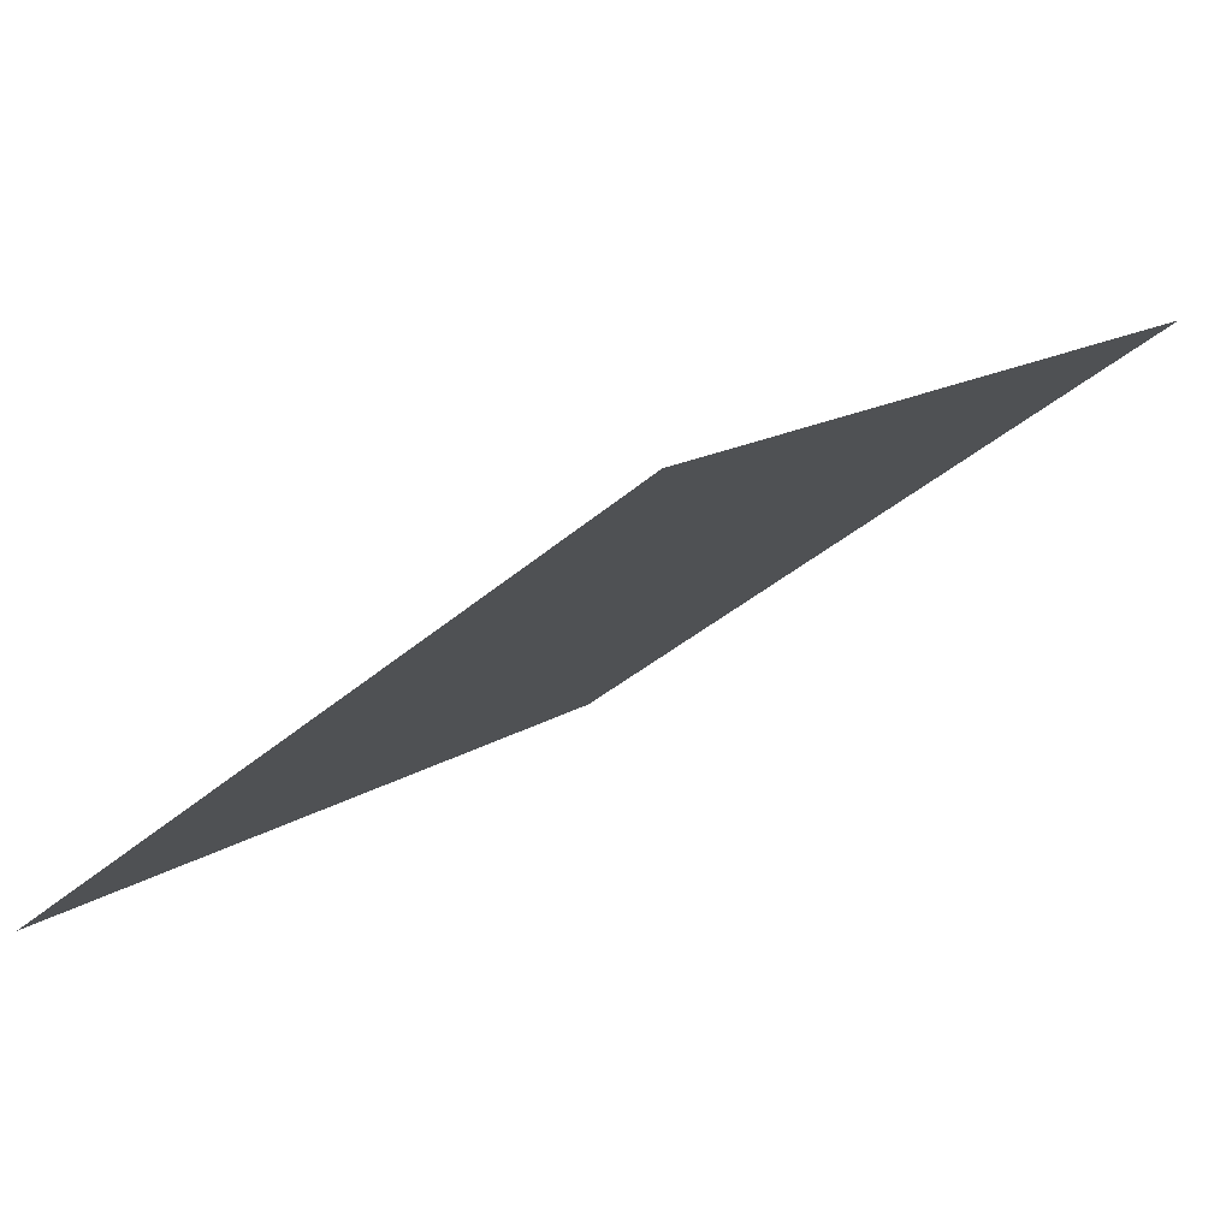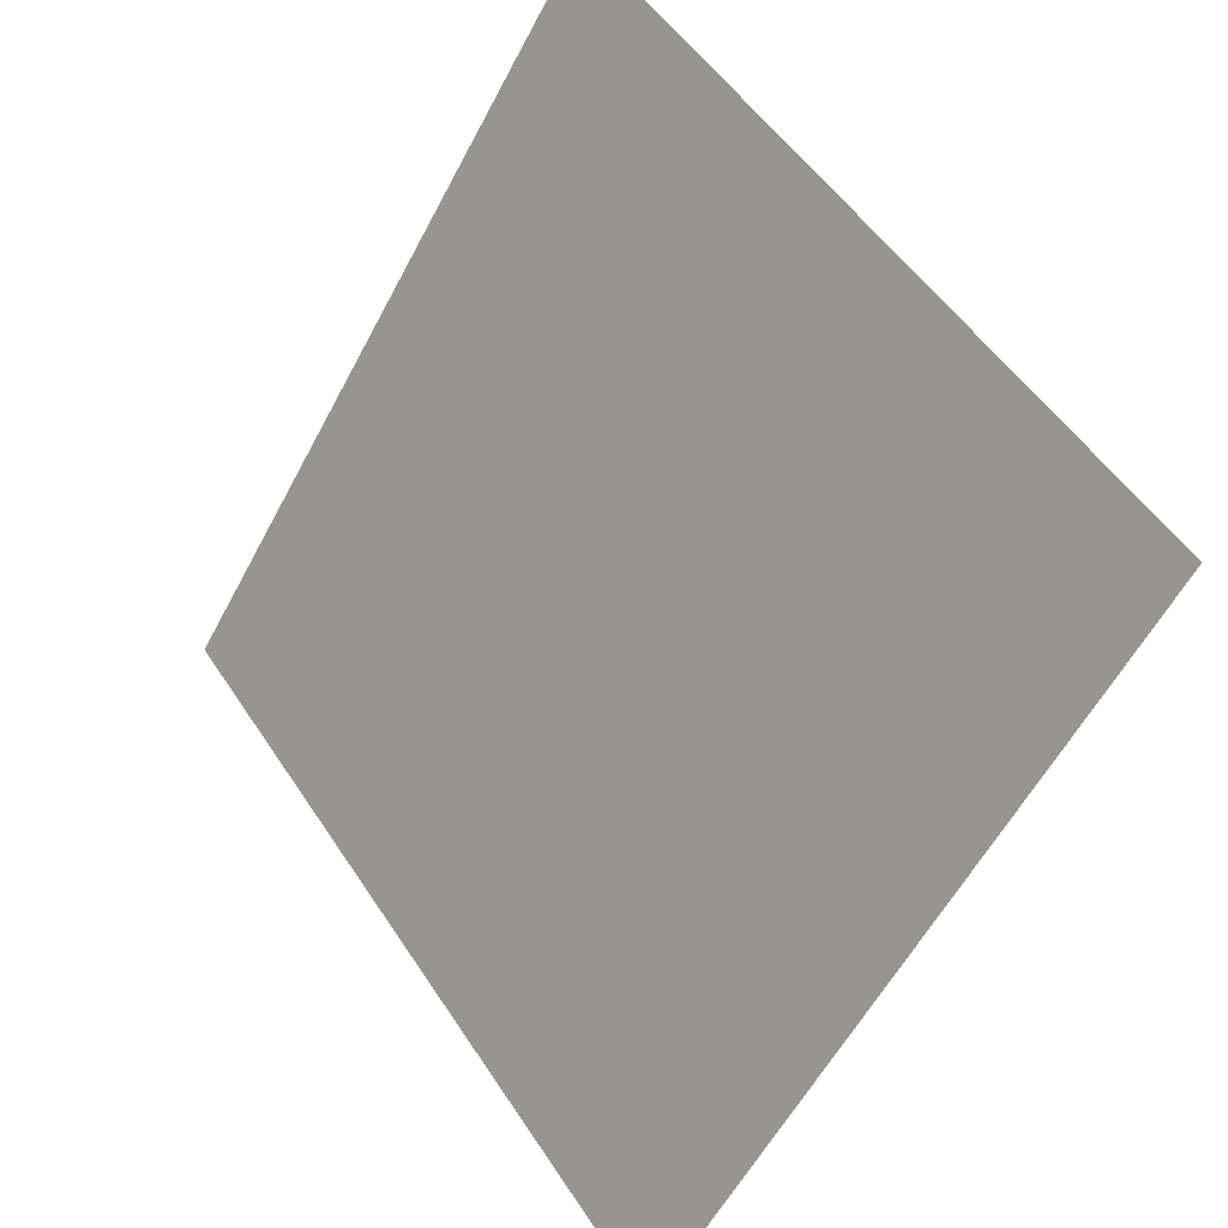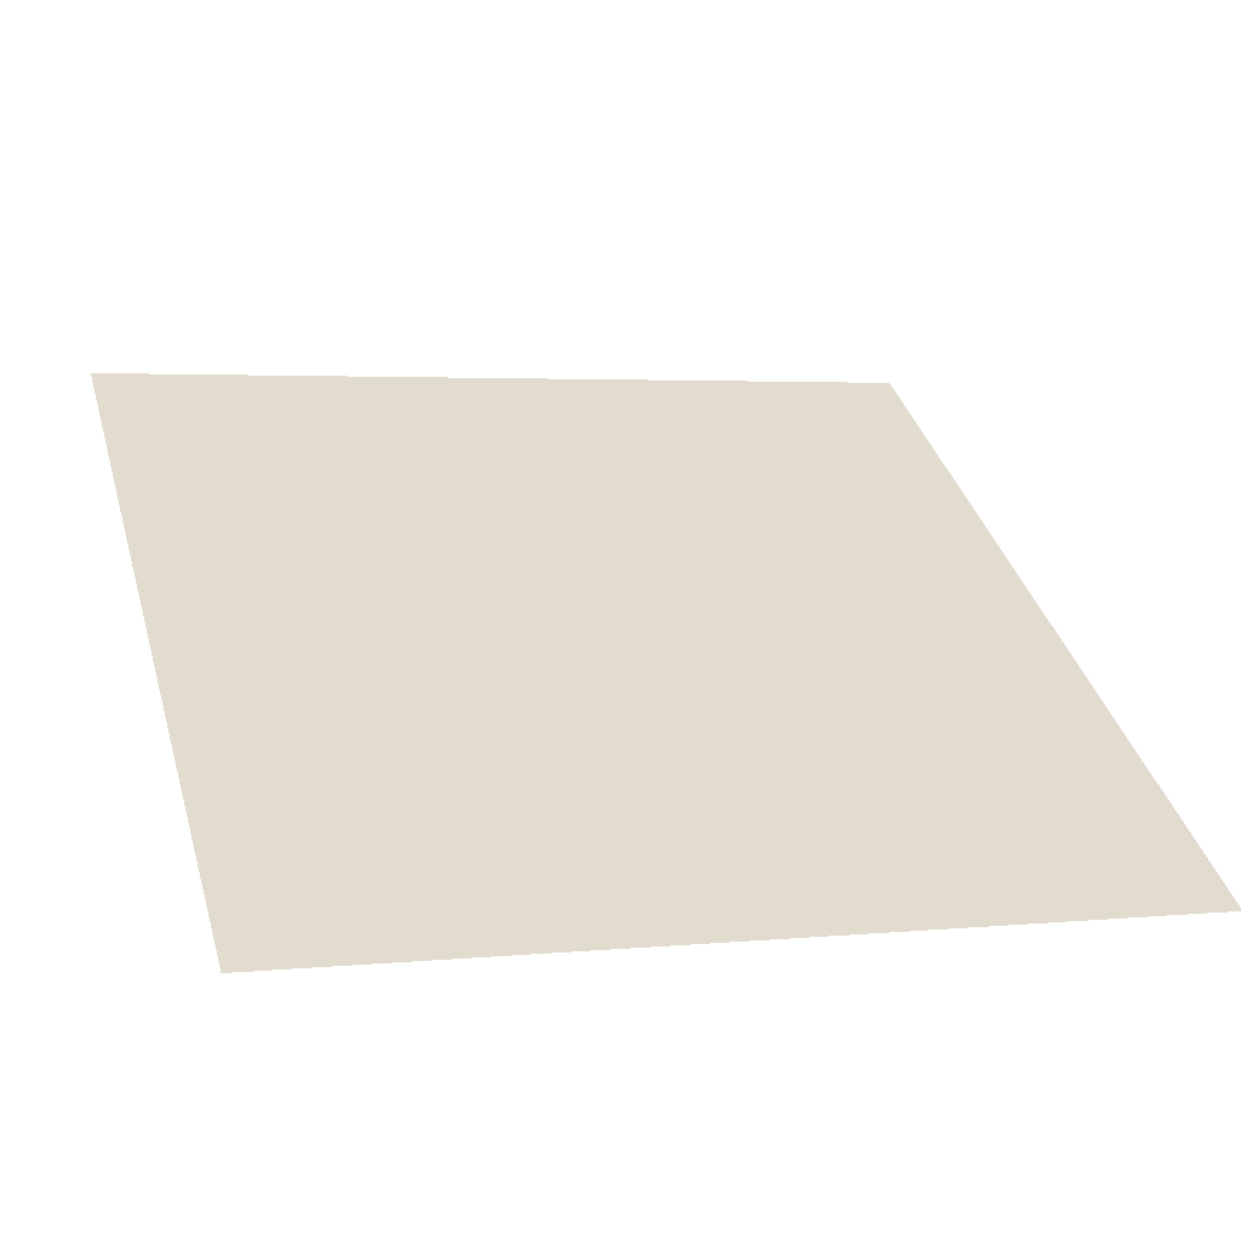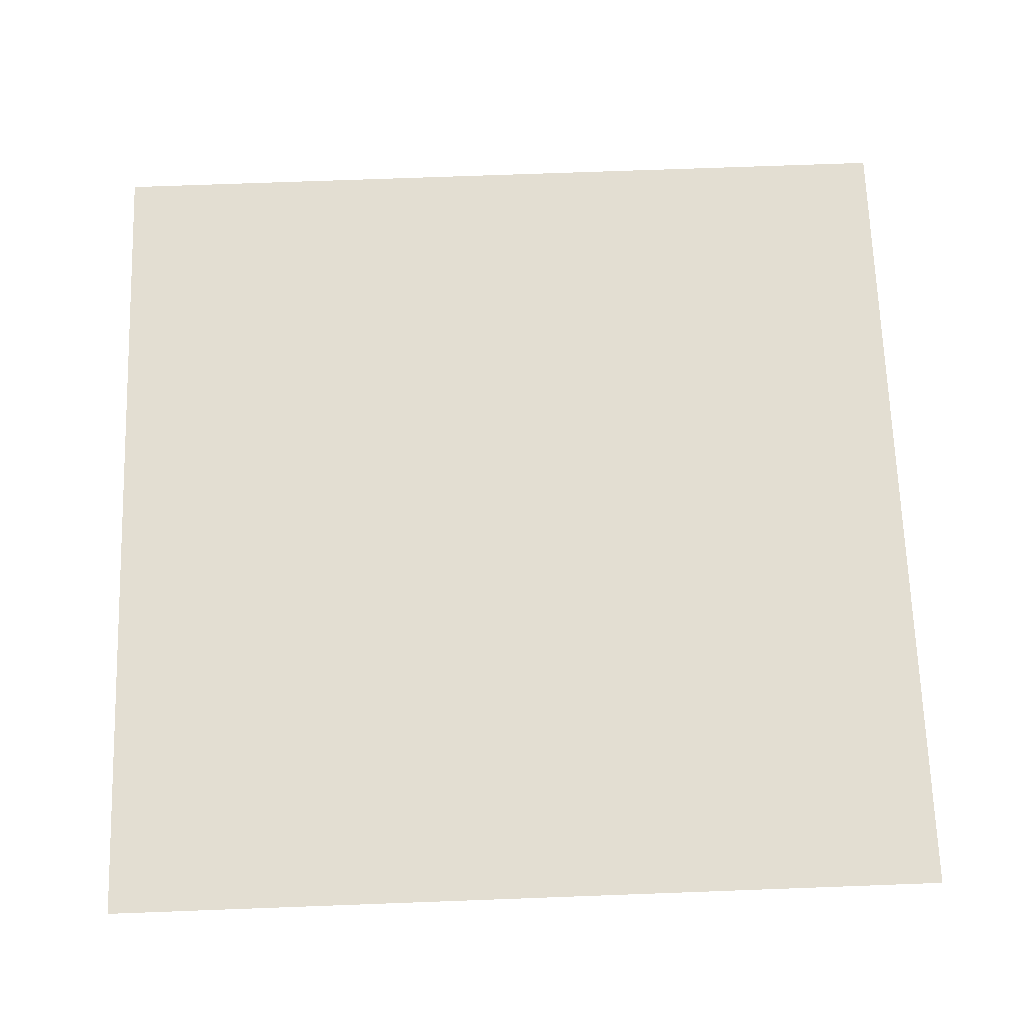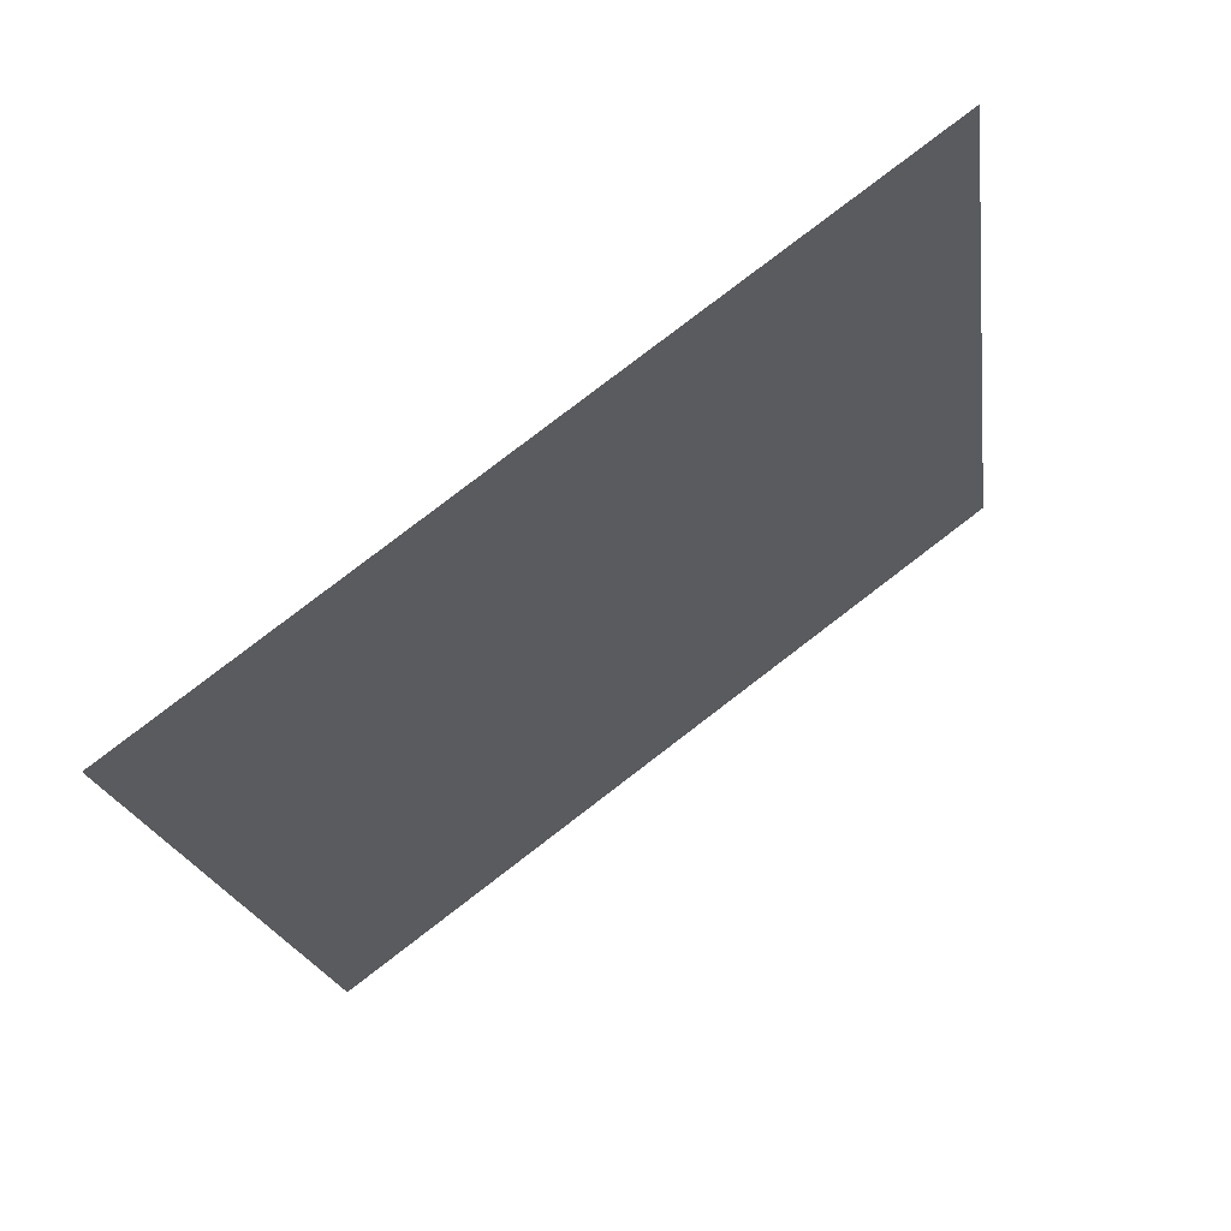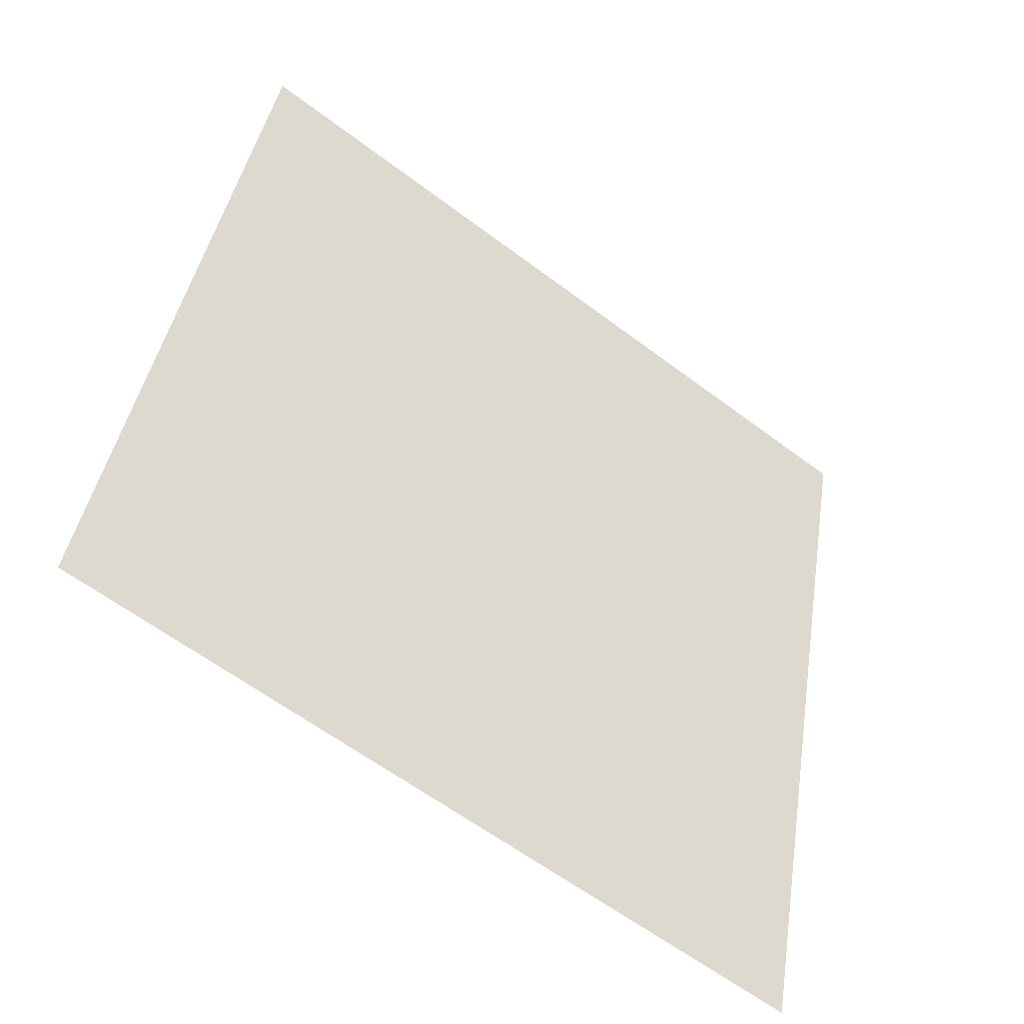
<metadata>
{"format":"obj","ext":"obj","renderer":"f3d","projection":"perspective","resolution":1024,"background":"white","views":[{"elev":16.5,"azim":-53.8,"up":"+Y"},{"elev":-57.3,"azim":-119.0,"up":"+Z"},{"elev":-1.1,"azim":161.9,"up":"+Y"},{"elev":30.9,"azim":178.9,"up":"+Y"},{"elev":-17.9,"azim":-81.7,"up":"+Y"},{"elev":39.7,"azim":99.5,"up":"+Y"}]}
</metadata>
<code>
v -0.1023 0.871 0.6185
v -0.1089 0.8711 0.6185
v -0.1088 0.8751 0.6238
v -0.1022 0.8749 0.6237
f 4 3 2 1

</code>
